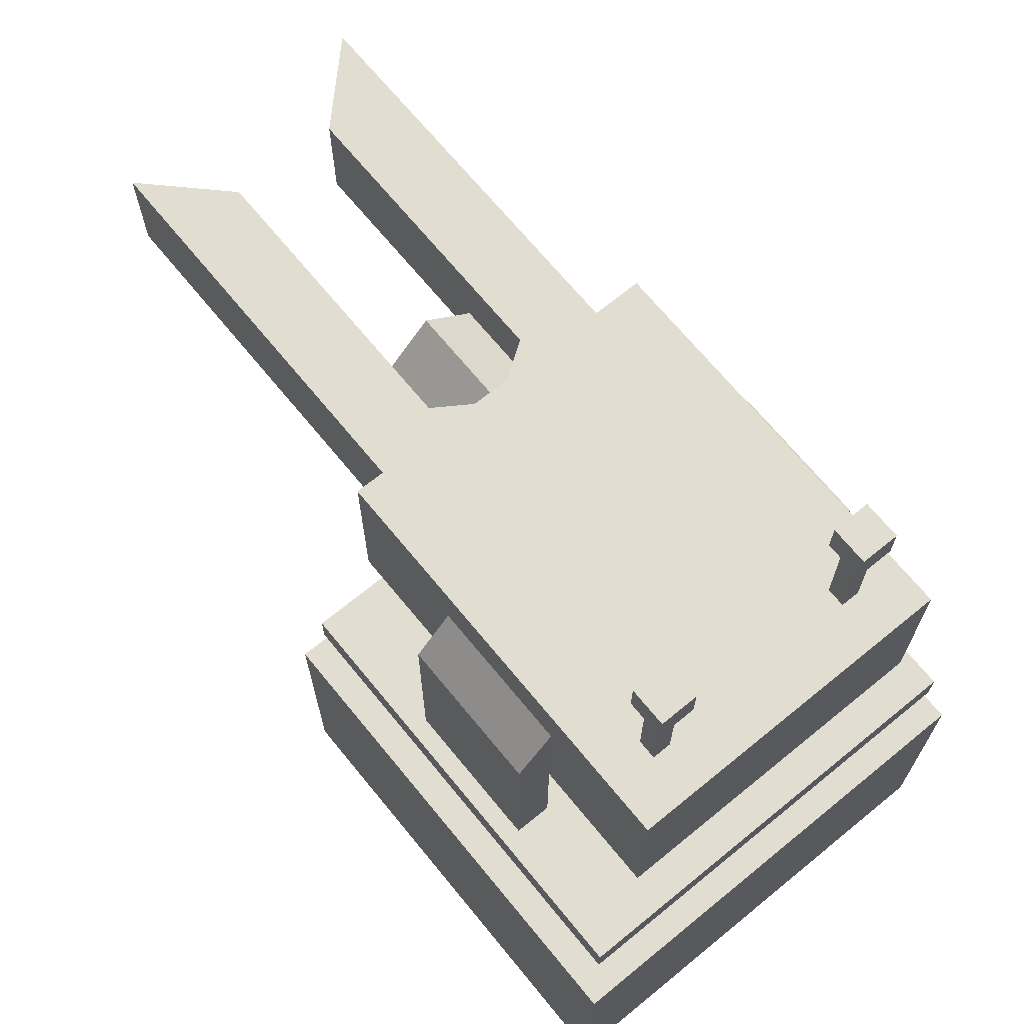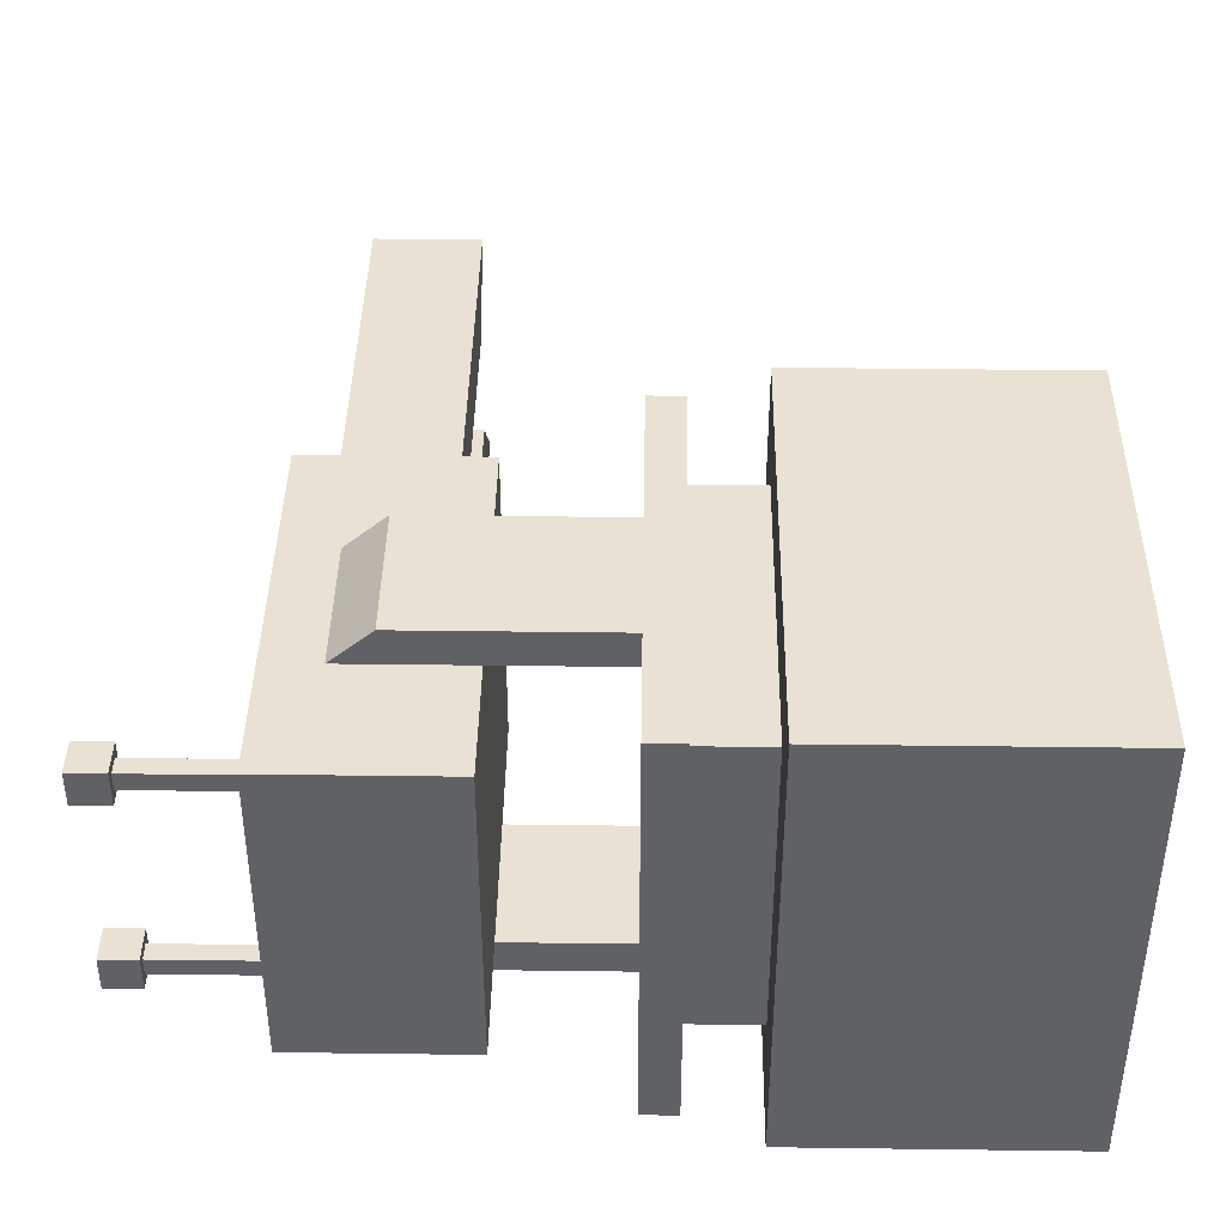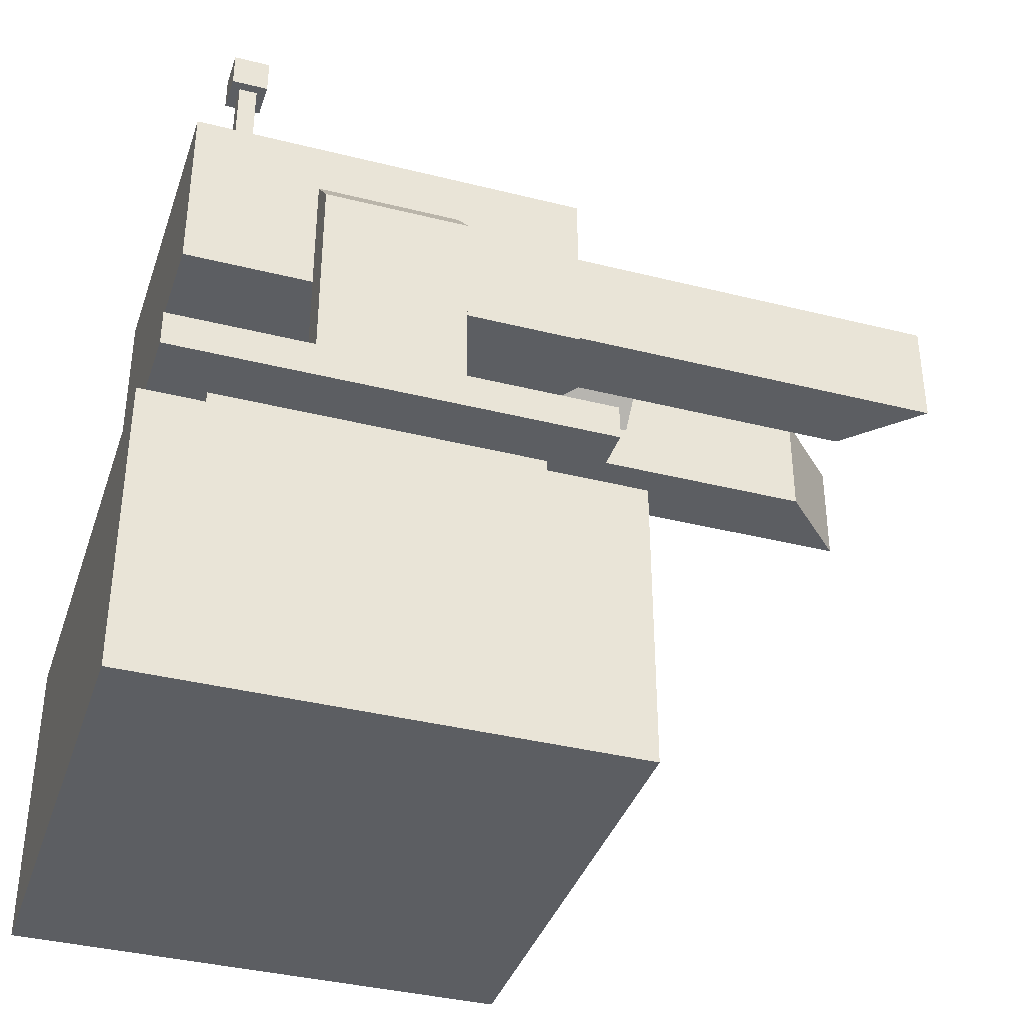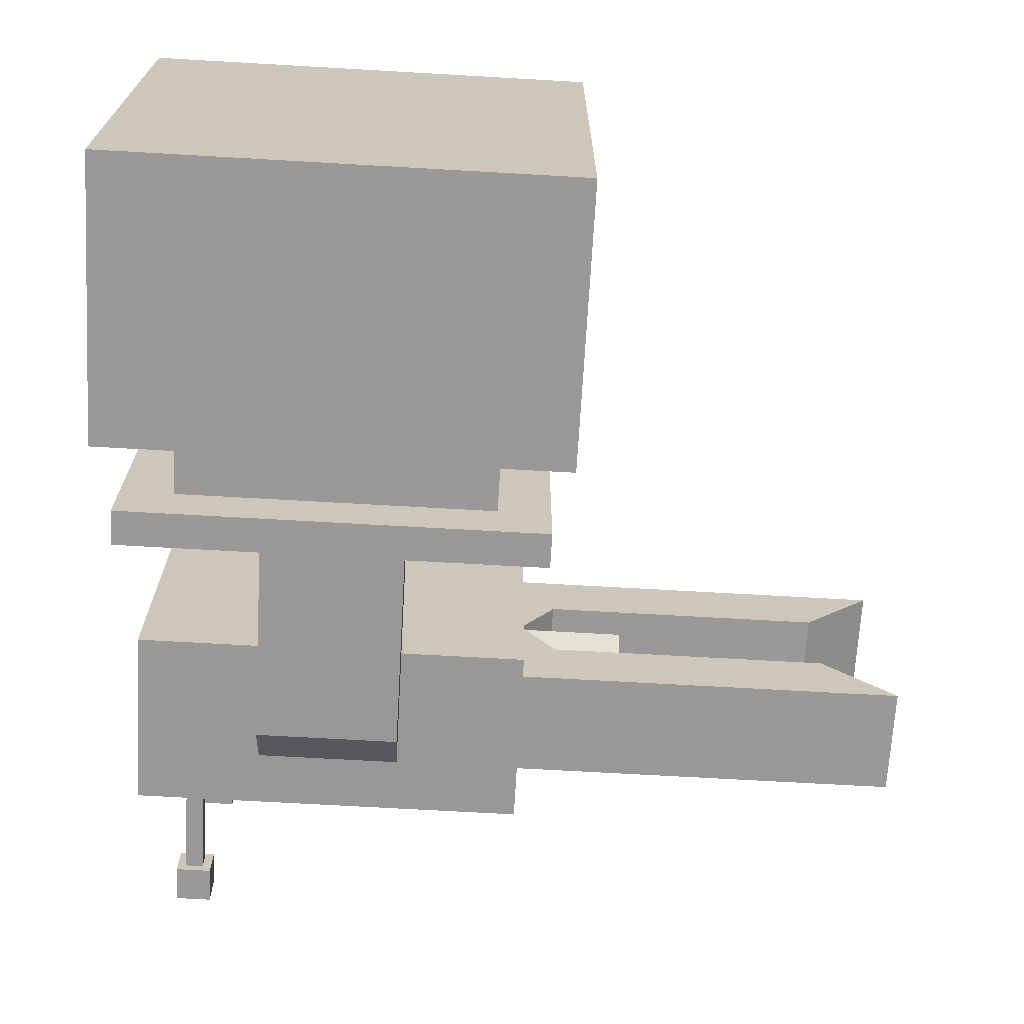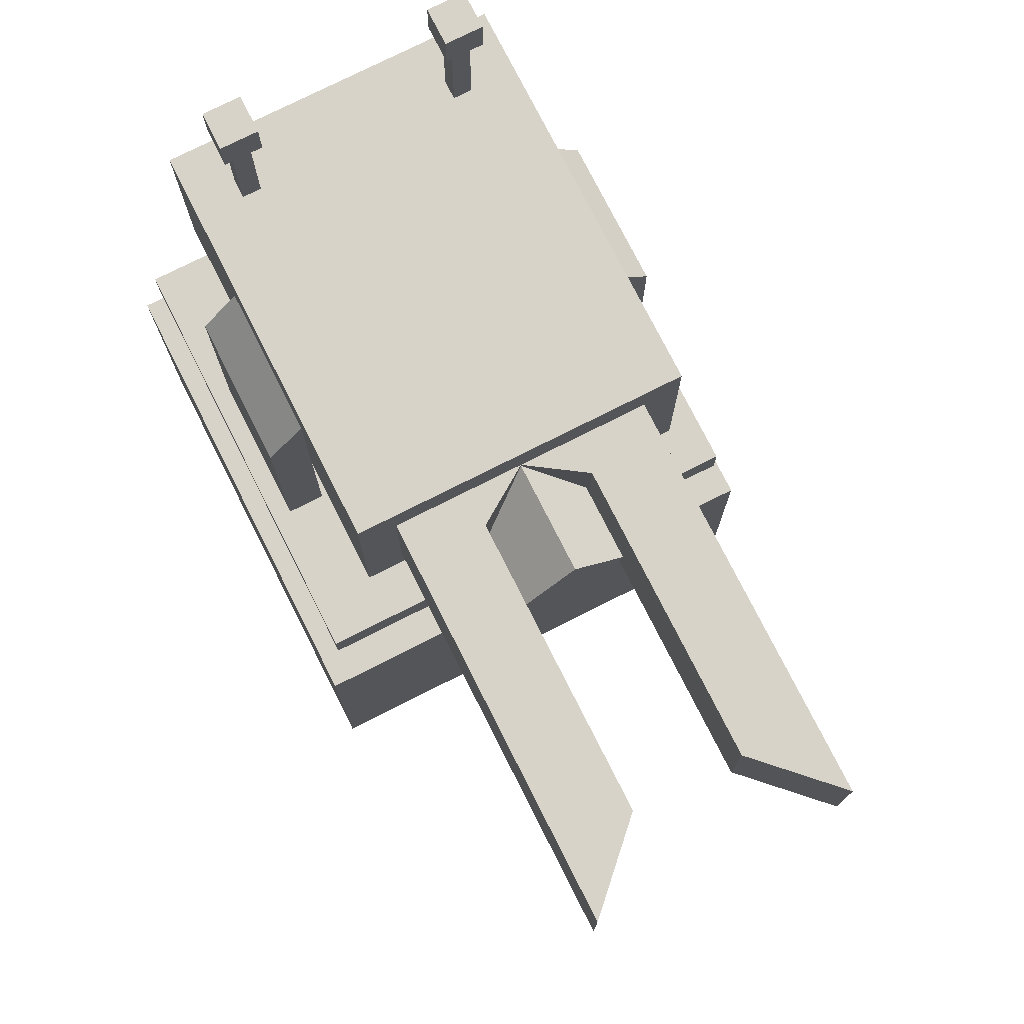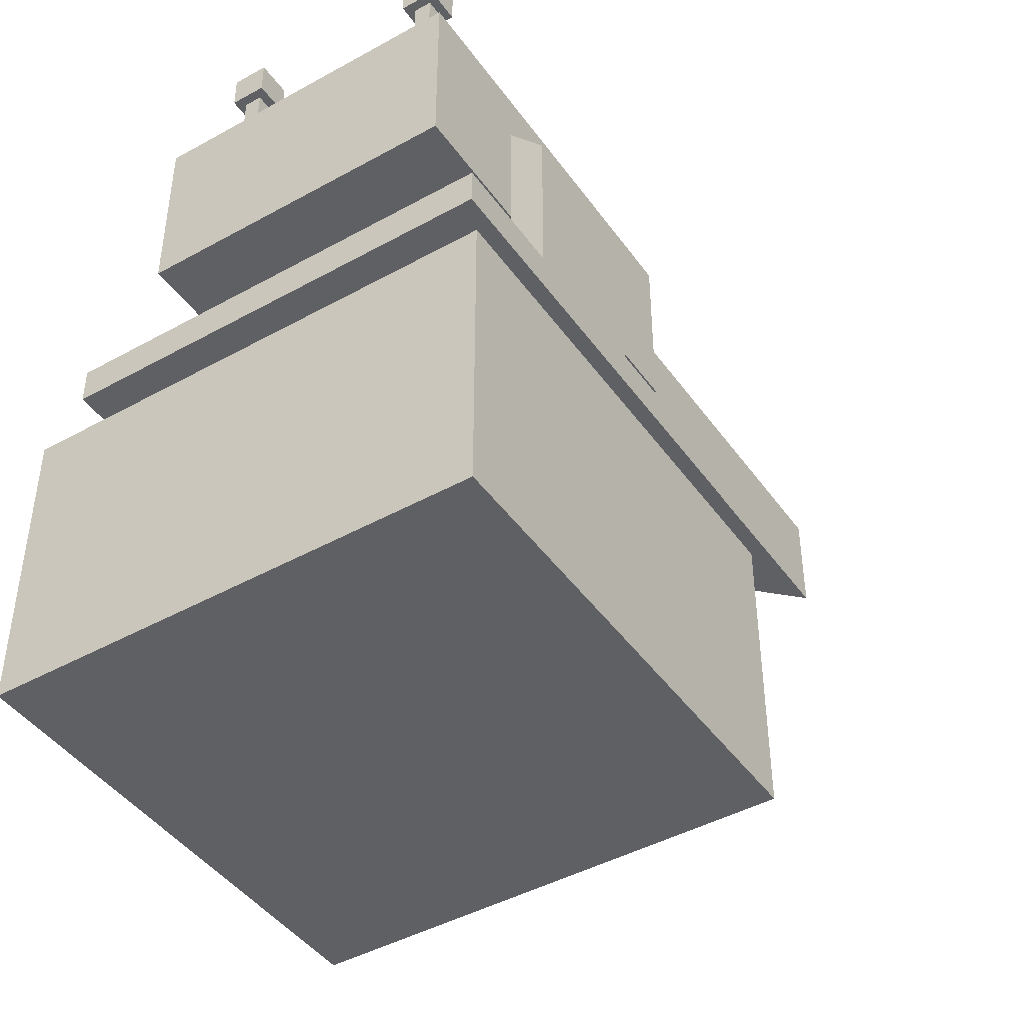
<metadata>
{"format":"obj","ext":"obj","renderer":"f3d","projection":"perspective","resolution":1024,"background":"white","views":[{"elev":68.8,"azim":-129.3,"up":"+Y"},{"elev":40.9,"azim":-89.1,"up":"+Z"},{"elev":-37.7,"azim":-17.8,"up":"+Y"},{"elev":-68.7,"azim":-3.3,"up":"+Z"},{"elev":76.1,"azim":63.2,"up":"+Y"},{"elev":-44.1,"azim":-57.0,"up":"+Y"}]}
</metadata>
<code>
o Antenna_Top_Cube_8
v -0.45 2.25 0.35
v -0.45 2.35 0.35
v -0.45 2.25 0.25
v -0.45 2.35 0.25
v -0.35 2.25 0.35
v -0.35 2.35 0.35
v -0.35 2.25 0.25
v -0.35 2.35 0.25
f 4 1 2
f 8 3 4
f 6 7 8
f 2 5 6
f 3 5 1
f 8 2 6
f 4 3 1
f 8 7 3
f 6 5 7
f 2 1 5
f 3 7 5
f 8 4 2
o Barrel_Cube_14
v 0.55 1.559 0
v 0.55 1.7 0.1414
v 0.55 1.7 -0.1414
v 0.55 1.841 0
v 0.85 1.559 0
v 0.85 1.7 0.1414
v 0.85 1.7 -0.1414
v 0.85 1.841 0
v 0.55 1.559 0
v 0.55 1.7 0.1414
v 0.85 1.559 0
v 0.85 1.7 0.1414
f 16 11 12
f 16 13 15
f 11 13 9
f 16 10 14
f 18 19 20
f 16 15 11
f 16 14 13
f 11 15 13
f 16 12 10
f 18 17 19
o Head_Cube_6
v -0.55 1.45 0.45
v -0.55 1.95 0.45
v -0.55 1.45 -0.45
v -0.55 1.95 -0.45
v 0.55 1.45 0.45
v 0.55 1.95 0.45
v 0.55 1.45 -0.45
v 0.55 1.95 -0.45
f 24 21 22
f 28 23 24
f 26 27 28
f 22 25 26
f 23 25 21
f 28 22 26
f 24 23 21
f 28 27 23
f 26 25 27
f 22 21 25
f 23 27 25
f 28 24 22
o Base_Cube_1
v 0.65 0 -0.65
v 0.65 0 0.65
v -0.65 0 0.65
v -0.65 0 -0.65
v 0.65 0.8 -0.65
v 0.65 0.8 0.65
v -0.65 0.8 0.65
v -0.65 0.8 -0.65
f 30 32 29
f 36 34 33
f 33 30 29
f 34 31 30
f 31 36 32
f 29 36 33
f 30 31 32
f 36 35 34
f 33 34 30
f 34 35 31
f 31 35 36
f 29 32 36
o Base_2_Cube_2
v 0.45 0.8 -0.45
v 0.45 0.8 0.45
v -0.45 0.8 0.45
v -0.45 0.8 -0.45
v 0.45 1 -0.45
v 0.45 1 0.45
v -0.45 1 0.45
v -0.45 1 -0.45
f 44 42 41
f 41 38 37
f 42 39 38
f 39 44 40
f 37 44 41
f 44 43 42
f 41 42 38
f 42 43 39
f 39 43 44
f 37 40 44
o Base_3_Cube_3
v 0.6 1 -0.6
v 0.6 1 0.6
v -0.6 1 0.6
v -0.6 1 -0.6
v 0.6 1.1 -0.6
v 0.6 1.1 0.6
v -0.6 1.1 0.6
v -0.6 1.1 -0.6
f 46 48 45
f 52 50 49
f 49 46 45
f 50 47 46
f 51 48 47
f 45 52 49
f 46 47 48
f 52 51 50
f 49 50 46
f 50 51 47
f 51 52 48
f 45 48 52
o Claw_2_Cube_5
v -0.2 1.098 -0.45
v -0.2 1.098 -0.55
v 0.2 1.098 -0.55
v 0.2 1.098 -0.45
v -0.2 1.682 -0.45
v -0.2 1.682 -0.55
v 0.2 1.682 -0.55
v 0.2 1.682 -0.45
v -0.2 1.798 -0.45
v 0.2 1.798 -0.45
f 60 58 57
f 57 54 53
f 58 55 54
f 59 56 55
f 53 60 57
f 57 61 58
f 62 60 59
f 58 62 59
f 60 59 58
f 57 58 54
f 58 59 55
f 59 60 56
f 53 56 60
f 58 61 62
o Claw_1_Cube_4
v 0.2 1.098 0.45
v 0.2 1.098 0.55
v -0.2 1.098 0.55
v -0.2 1.098 0.45
v 0.2 1.682 0.45
v 0.2 1.682 0.55
v -0.2 1.682 0.55
v -0.2 1.682 0.45
v 0.2 1.798 0.45
v -0.2 1.798 0.45
f 70 68 67
f 67 64 63
f 68 65 64
f 69 66 65
f 63 70 67
f 67 71 68
f 72 70 69
f 68 72 69
f 70 69 68
f 67 68 64
f 68 69 65
f 69 70 66
f 63 66 70
f 68 71 72
o Bar_1_Cube_11
v 1.45 1.85 -0.15
v 1.45 1.55 -0.15
v 1.65 1.85 -0.35
v 1.65 1.55 -0.35
v 0.55 1.85 -0.15
v 0.55 1.55 -0.15
v 0.55 1.85 -0.35
v 0.55 1.55 -0.35
f 76 73 74
f 80 75 76
f 74 77 78
f 73 79 77
f 80 74 78
f 76 75 73
f 80 79 75
f 74 73 77
f 73 75 79
f 80 76 74
o Bar_2_Cube_12
v 1.65 1.85 0.35
v 1.65 1.55 0.35
v 1.45 1.85 0.15
v 1.45 1.55 0.15
v 0.55 1.85 0.35
v 0.55 1.55 0.35
v 0.55 1.85 0.15
v 0.55 1.55 0.15
f 84 81 82
f 88 83 84
f 82 85 86
f 83 85 81
f 86 84 82
f 84 83 81
f 88 87 83
f 82 81 85
f 83 87 85
f 86 88 84
o Holder_Cube_13
v 0.65 1.55 -0.15
v 0.65 1.85 -0.15
v 0.65 1.55 0.15
v 0.65 1.85 0.15
v 0.55 1.55 -0.15
v 0.55 1.85 -0.15
v 0.55 1.55 0.15
v 0.55 1.85 0.15
v 0.55 1.85 -0
v 0.55 1.55 -0
f 97 89 90
f 98 95 93
f 94 96 97
f 92 98 97
f 97 98 89
f 93 89 98
f 98 91 95
f 96 92 97
f 97 90 94
f 92 91 98
o Antenna_Cube_7
v -0.425 1.95 0.325
v -0.425 2.25 0.325
v -0.425 1.95 0.275
v -0.425 2.25 0.275
v -0.375 1.95 0.325
v -0.375 2.25 0.325
v -0.375 1.95 0.275
v -0.375 2.25 0.275
f 102 99 100
f 106 101 102
f 104 105 106
f 100 103 104
f 102 101 99
f 106 105 101
f 104 103 105
f 100 99 103
o Antenna_2_Cube_9
v -0.425 1.95 -0.275
v -0.425 2.25 -0.275
v -0.425 1.95 -0.325
v -0.425 2.25 -0.325
v -0.375 1.95 -0.275
v -0.375 2.25 -0.275
v -0.375 1.95 -0.325
v -0.375 2.25 -0.325
f 110 107 108
f 114 109 110
f 112 113 114
f 108 111 112
f 110 109 107
f 114 113 109
f 112 111 113
f 108 107 111
o Antenna_Top_2_Cube_10
v -0.45 2.25 -0.25
v -0.45 2.35 -0.25
v -0.45 2.25 -0.35
v -0.45 2.35 -0.35
v -0.35 2.25 -0.25
v -0.35 2.35 -0.25
v -0.35 2.25 -0.35
v -0.35 2.35 -0.35
f 118 115 116
f 122 117 118
f 120 121 122
f 116 119 120
f 117 119 115
f 122 116 120
f 118 117 115
f 122 121 117
f 120 119 121
f 116 115 119
f 117 121 119
f 122 118 116

</code>
